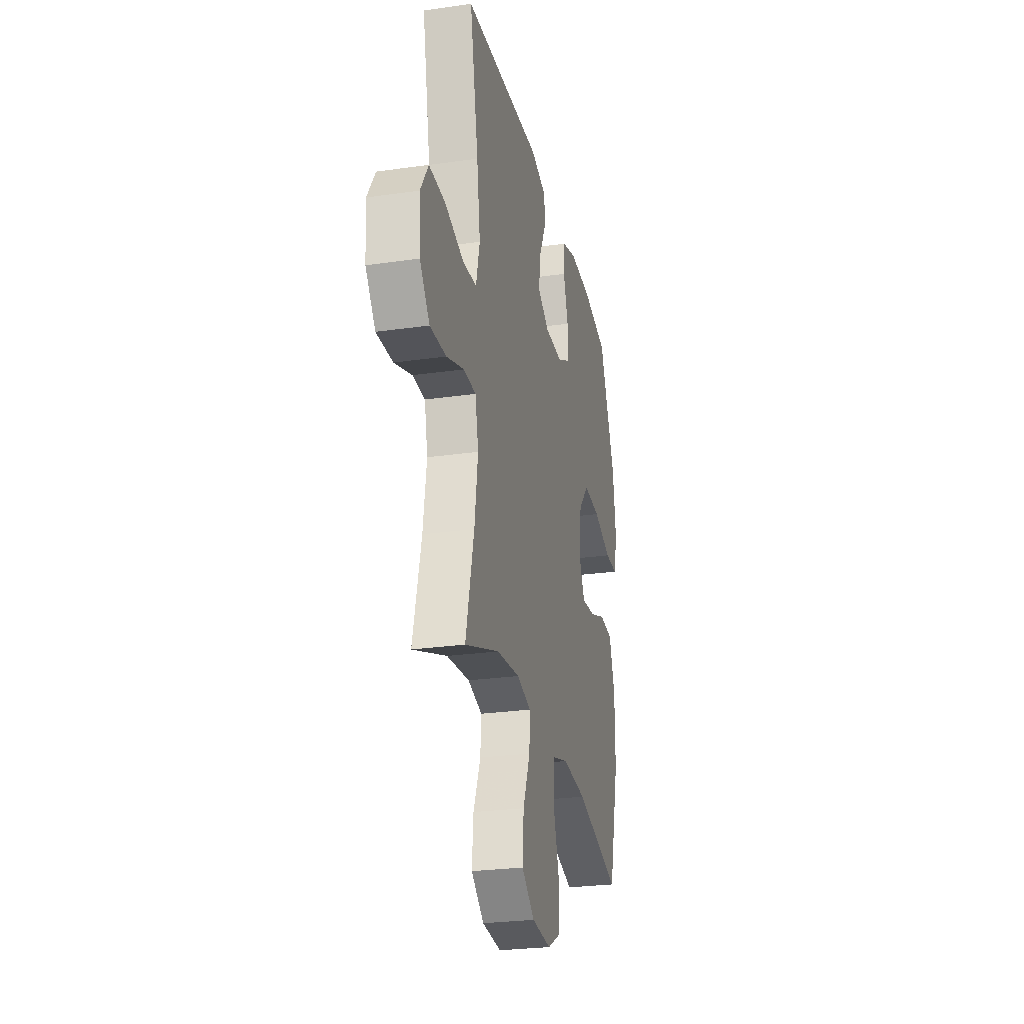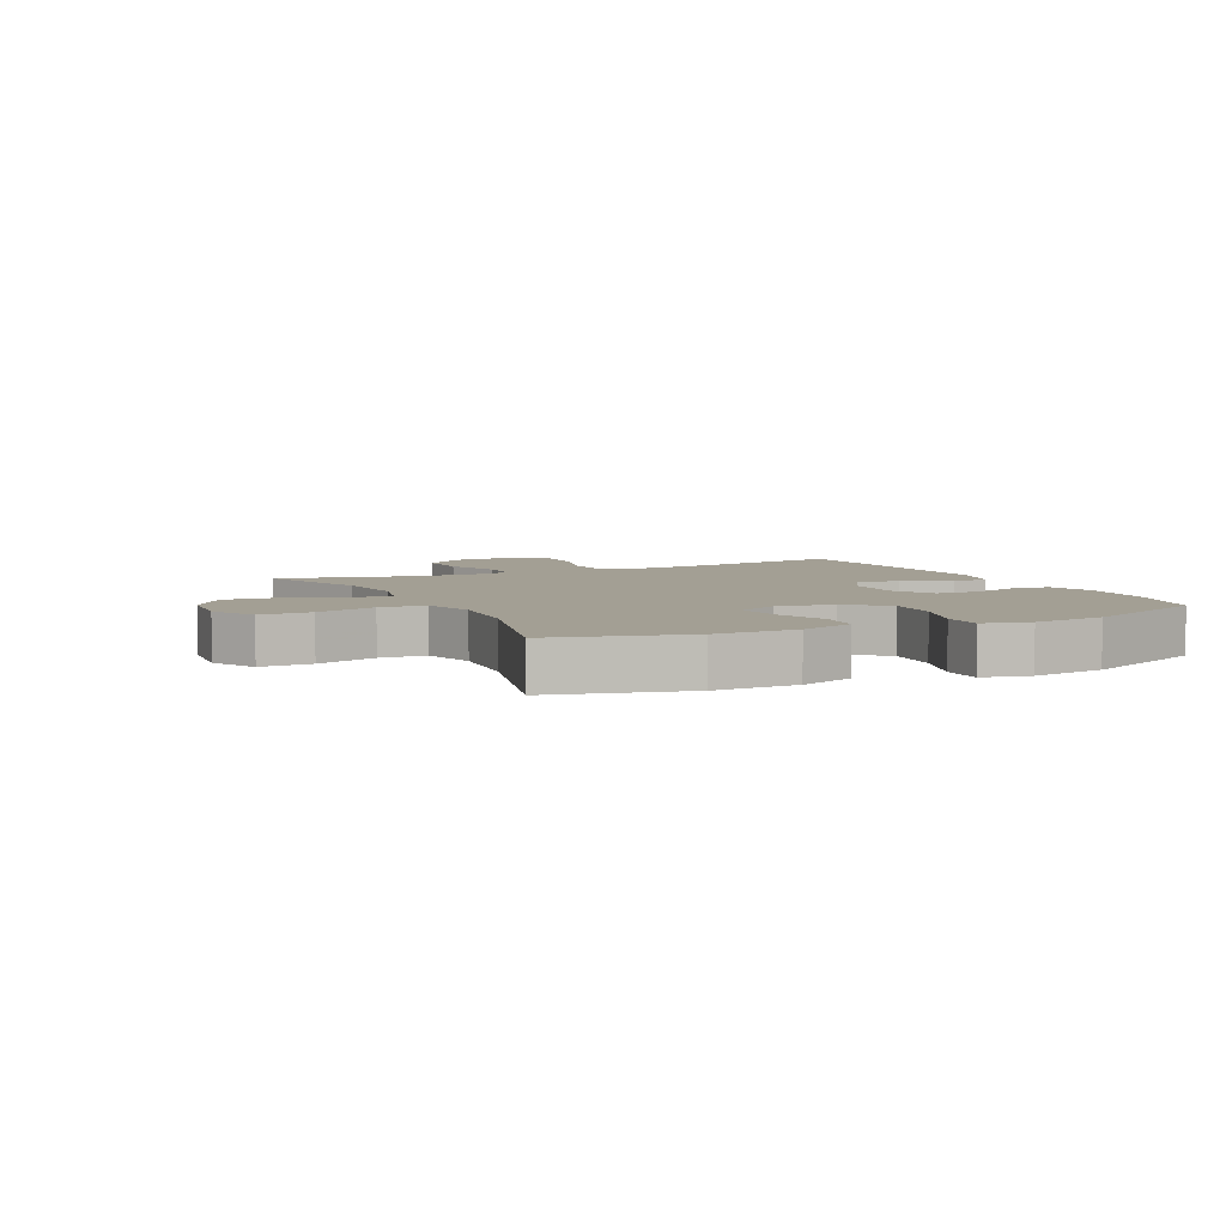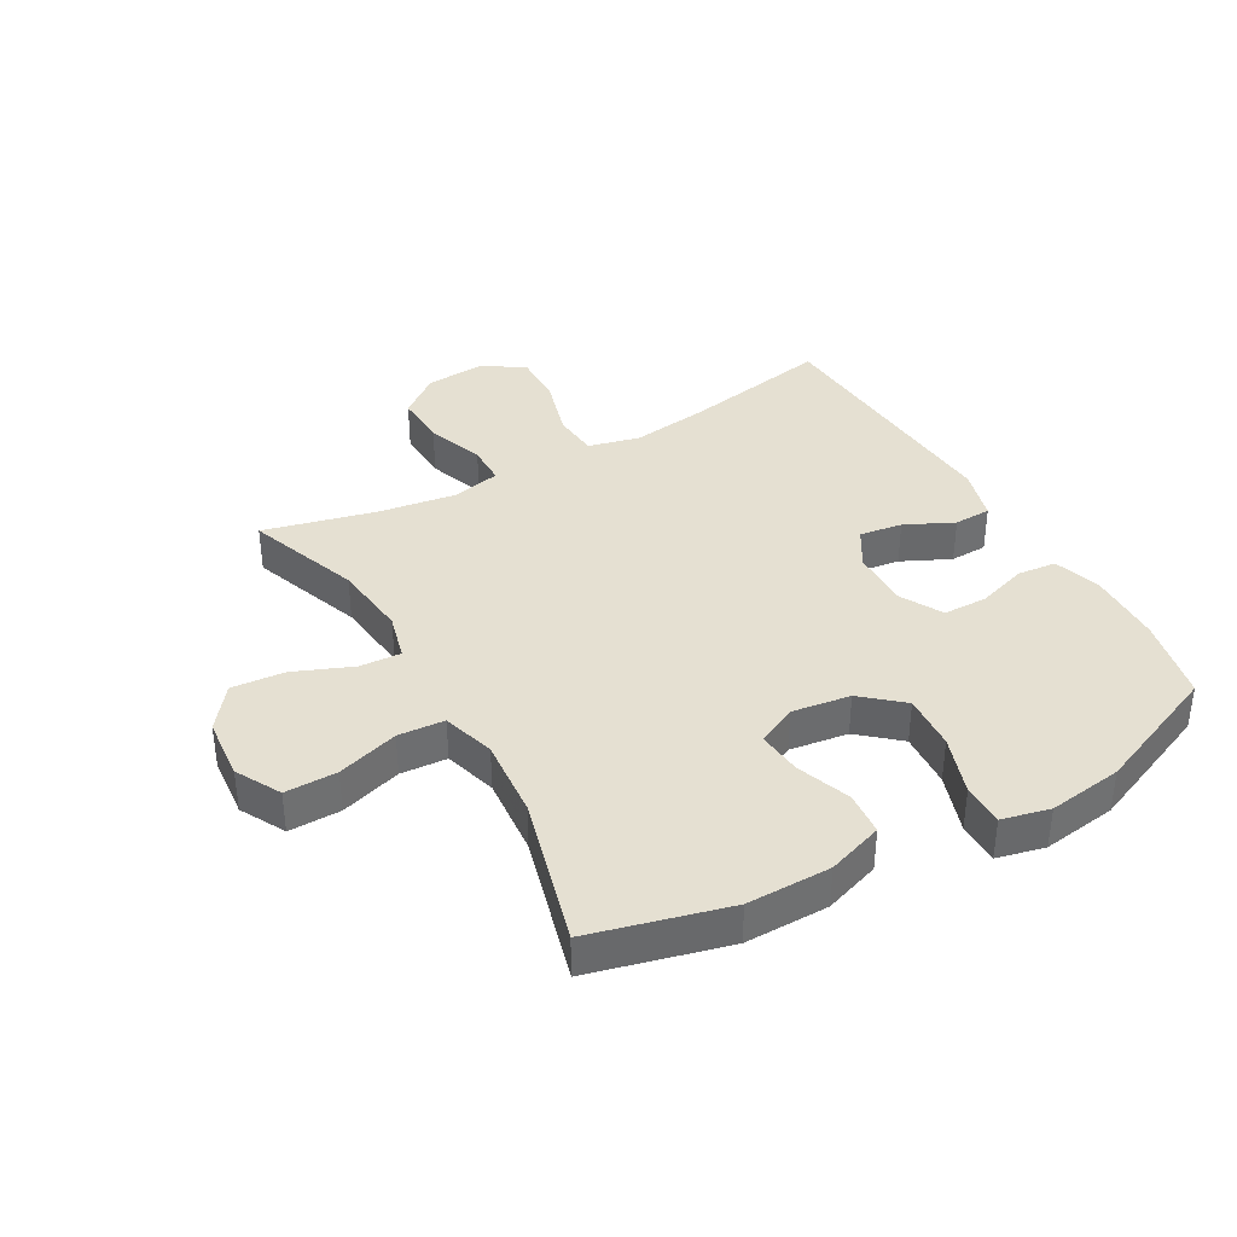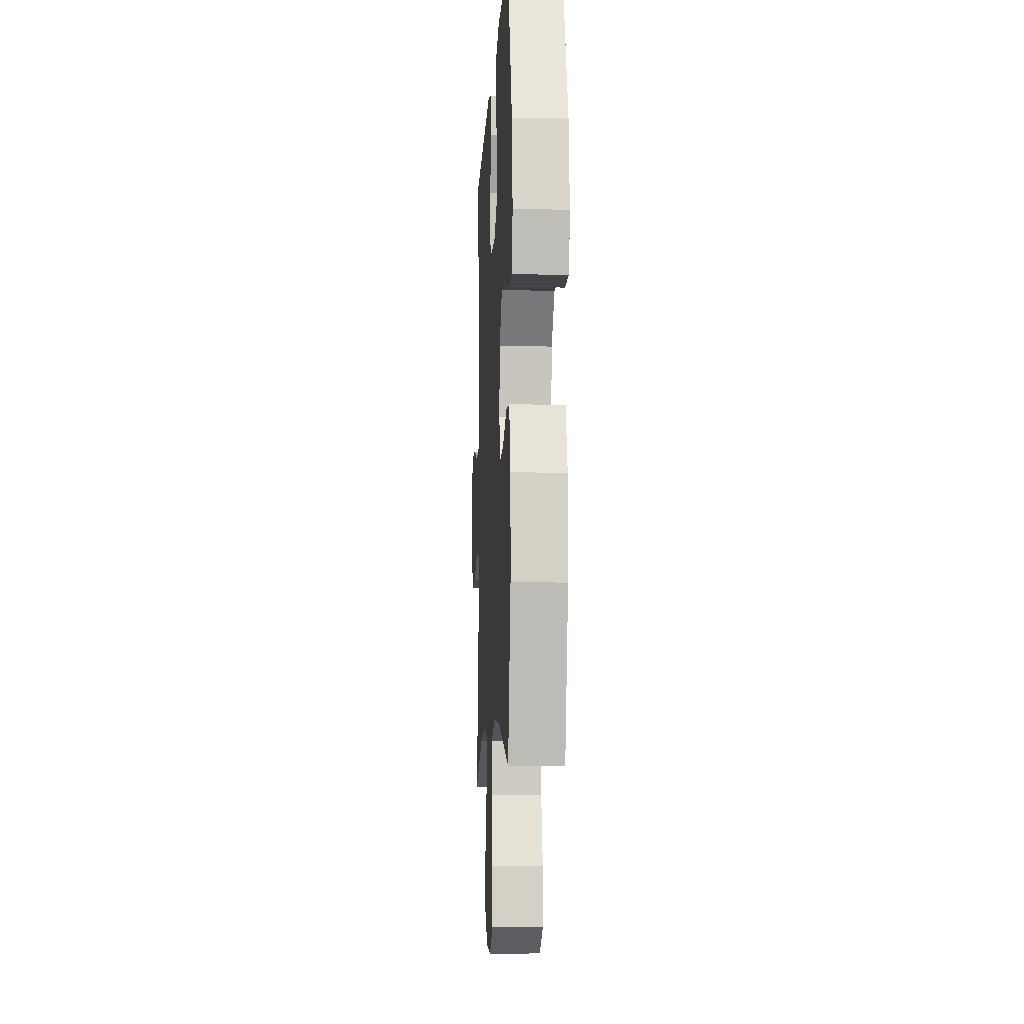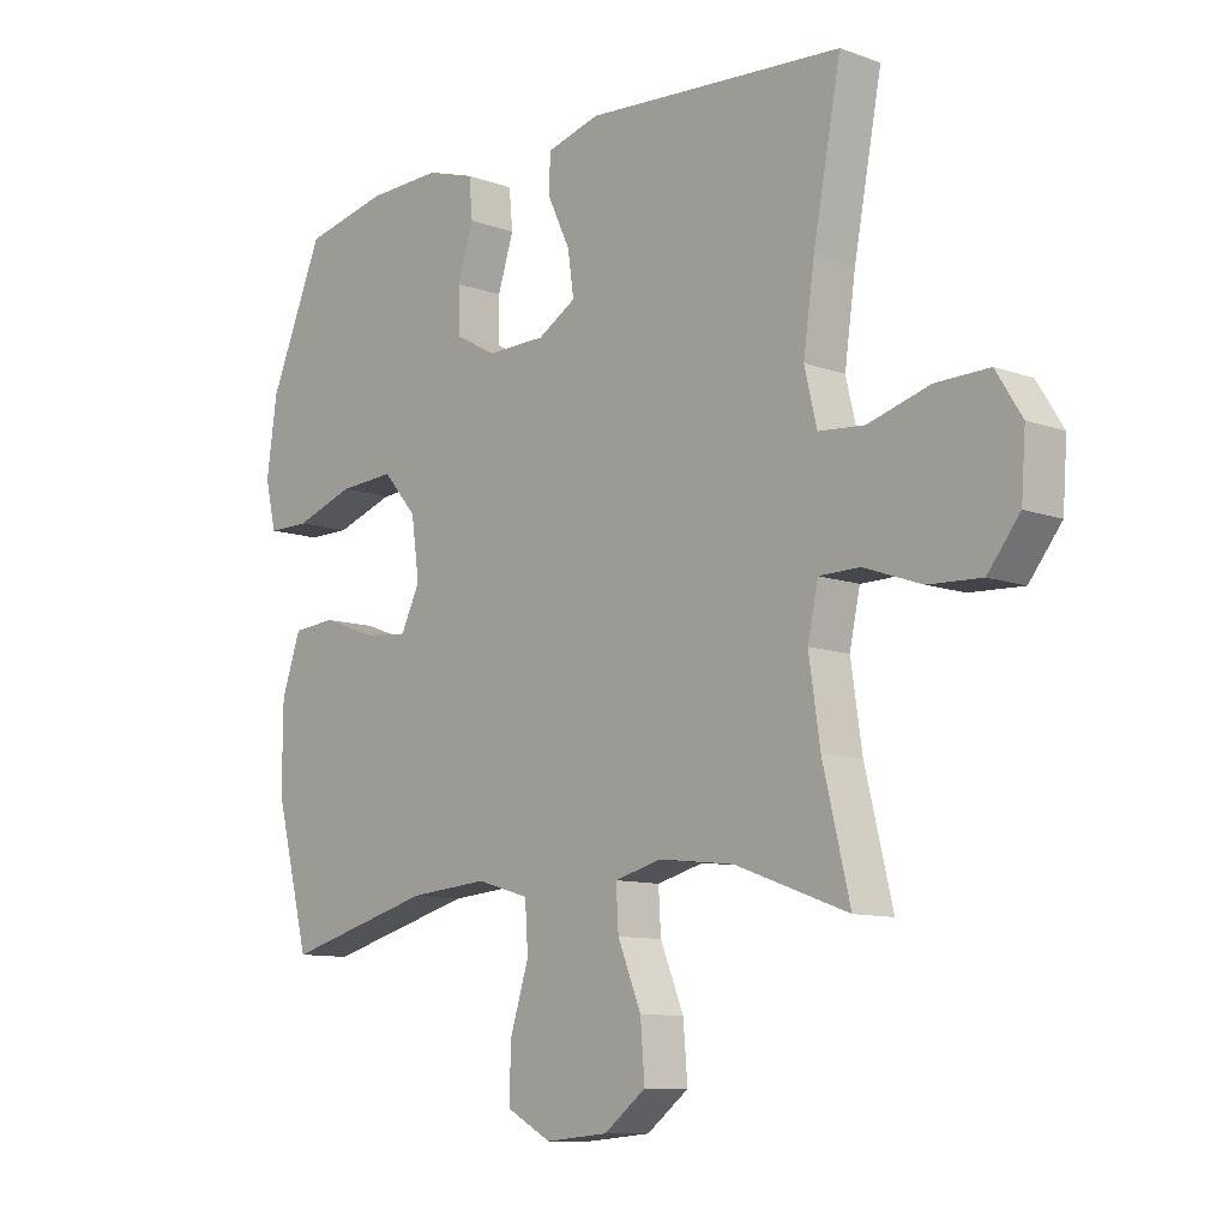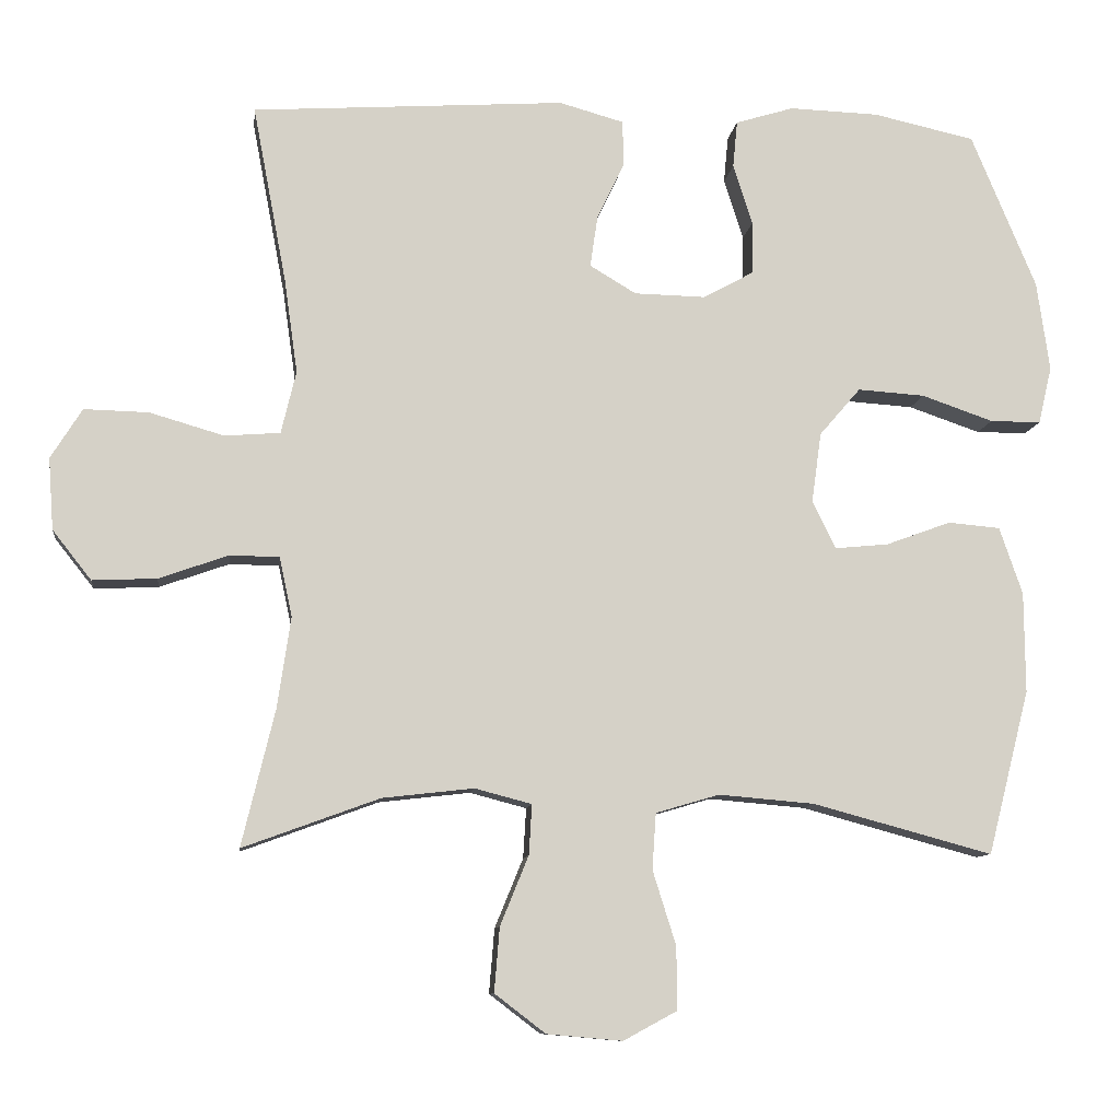
<metadata>
{"format":"obj","ext":"obj","renderer":"f3d","projection":"perspective","resolution":1024,"background":"white","views":[{"elev":-26.4,"azim":102.7,"up":"+Z"},{"elev":5.4,"azim":-115.6,"up":"+Y"},{"elev":37.7,"azim":-119.4,"up":"+Y"},{"elev":-7.9,"azim":-93.0,"up":"+Z"},{"elev":-10.1,"azim":47.2,"up":"+Z"},{"elev":-9.8,"azim":173.0,"up":"+Z"}]}
</metadata>
<code>
v -0.5 0.07 -0.5
v -0.556 0.07 -0.28
v -0.555 0.07 -0.145
v -0.524 0.07 -0.055
v -0.454 0.07 -0.049
v -0.367 0.07 -0.081
v -0.295 0.07 -0.088
v -0.264 0.07 -0.024
v -0.277 0.07 0.07
v -0.332 0.07 0.134
v -0.422 0.07 0.128
v -0.518 0.07 0.095
v -0.586 0.07 0.095
v -0.604 0.07 0.172
v -0.587 0.07 0.292
v -0.5 0.07 0.5
v -0.364 0.07 0.53
v -0.244 0.07 0.534
v -0.166 0.07 0.51
v -0.16 0.07 0.447
v -0.186 0.07 0.366
v -0.185 0.07 0.295
v -0.117 0.07 0.258
v -0.022 0.07 0.26
v 0.04 0.07 0.297
v 0.03 0.07 0.366
v -0.007 0.07 0.444
v -0.005 0.07 0.504
v 0.081 0.07 0.528
v 0.5 0.07 0.5
v 0.455 0.07 0.263
v 0.437 0.07 0.136
v 0.457 0.07 0.052
v 0.531 0.07 0.046
v 0.631 0.07 0.075
v 0.717 0.07 0.077
v 0.759 0.07 0.01
v 0.752 0.07 -0.086
v 0.7 0.07 -0.152
v 0.614 0.07 -0.148
v 0.521 0.07 -0.115
v 0.455 0.07 -0.116
v 0.438 0.07 -0.195
v 0.456 0.07 -0.318
v 0.5 0.07 -0.5
v 0.317 0.07 -0.433
v 0.195 0.07 -0.419
v 0.119 0.07 -0.439
v 0.123 0.07 -0.506
v 0.161 0.07 -0.599
v 0.168 0.07 -0.685
v 0.1 0.07 -0.737
v -0.001 0.07 -0.746
v -0.073 0.07 -0.707
v -0.072 0.07 -0.623
v -0.041 0.07 -0.524
v -0.046 0.07 -0.449
v -0.131 0.07 -0.424
v -0.26 0.07 -0.435
v -0.5 0 -0.5
v -0.556 0 -0.28
v -0.555 0 -0.145
v -0.524 0 -0.055
v -0.454 0 -0.049
v -0.367 0 -0.081
v -0.295 0 -0.088
v -0.264 0 -0.024
v -0.277 0 0.07
v -0.332 0 0.134
v -0.422 0 0.128
v -0.518 0 0.095
v -0.586 0 0.095
v -0.604 0 0.172
v -0.587 0 0.292
v -0.5 0 0.5
v -0.364 0 0.53
v -0.244 0 0.534
v -0.166 0 0.51
v -0.16 0 0.447
v -0.186 0 0.366
v -0.185 0 0.295
v -0.117 0 0.258
v -0.022 0 0.26
v 0.04 0 0.297
v 0.03 0 0.366
v -0.007 0 0.444
v -0.005 0 0.504
v 0.081 0 0.528
v 0.5 0 0.5
v 0.455 0 0.263
v 0.437 0 0.136
v 0.457 0 0.052
v 0.531 0 0.046
v 0.631 0 0.075
v 0.717 0 0.077
v 0.759 0 0.01
v 0.752 0 -0.086
v 0.7 0 -0.152
v 0.614 0 -0.148
v 0.521 0 -0.115
v 0.455 0 -0.116
v 0.438 0 -0.195
v 0.456 0 -0.318
v 0.5 0 -0.5
v 0.317 0 -0.433
v 0.195 0 -0.419
v 0.119 0 -0.439
v 0.123 0 -0.506
v 0.161 0 -0.599
v 0.168 0 -0.685
v 0.1 0 -0.737
v -0.001 0 -0.746
v -0.073 0 -0.707
v -0.072 0 -0.623
v -0.041 0 -0.524
v -0.046 0 -0.449
v -0.131 0 -0.424
v -0.26 0 -0.435
f 54 55 56
f 53 54 56
f 52 53 56
f 51 52 56
f 50 51 56
f 49 50 56
f 48 49 56 57
f 47 48 57 58
f 44 45 46
f 43 44 46 47
f 42 43 47 58
f 39 40 41
f 38 39 41
f 37 38 41
f 36 37 41
f 35 36 41
f 34 35 41
f 33 34 41 42
f 42 58 59
f 33 42 59
f 32 33 59
f 29 30 31
f 28 29 31
f 27 28 31
f 26 27 31
f 25 26 31 32
f 19 20 21
f 18 19 21
f 17 18 21
f 16 17 21
f 15 16 21
f 14 15 21
f 13 14 21
f 12 13 21
f 11 12 21
f 10 11 21 22
f 9 10 22 23
f 4 5 6
f 3 4 6
f 2 3 6
f 1 2 6
f 59 1 6
f 59 6 7
f 59 7 8
f 32 59 8
f 25 32 8
f 24 25 8
f 8 9 23 24
f 115 114 113
f 115 113 112
f 115 112 111
f 115 111 110
f 115 110 109
f 115 109 108
f 116 115 108 107
f 117 116 107 106
f 105 104 103
f 106 105 103 102
f 117 106 102 101
f 100 99 98
f 100 98 97
f 100 97 96
f 100 96 95
f 100 95 94
f 100 94 93
f 101 100 93 92
f 118 117 101
f 118 101 92
f 118 92 91
f 90 89 88
f 90 88 87
f 90 87 86
f 90 86 85
f 91 90 85 84
f 80 79 78
f 80 78 77
f 80 77 76
f 80 76 75
f 80 75 74
f 80 74 73
f 80 73 72
f 80 72 71
f 80 71 70
f 81 80 70 69
f 82 81 69 68
f 65 64 63
f 65 63 62
f 65 62 61
f 65 61 60
f 65 60 118
f 66 65 118
f 67 66 118
f 67 118 91
f 67 91 84
f 67 84 83
f 83 82 68 67
f 1 60 61 2
f 2 61 62 3
f 3 62 63 4
f 4 63 64 5
f 5 64 65 6
f 6 65 66 7
f 7 66 67 8
f 8 67 68 9
f 9 68 69 10
f 10 69 70 11
f 11 70 71 12
f 12 71 72 13
f 13 72 73 14
f 14 73 74 15
f 15 74 75 16
f 16 75 76 17
f 17 76 77 18
f 18 77 78 19
f 19 78 79 20
f 20 79 80 21
f 21 80 81 22
f 22 81 82 23
f 23 82 83 24
f 24 83 84 25
f 25 84 85 26
f 26 85 86 27
f 27 86 87 28
f 28 87 88 29
f 29 88 89 30
f 30 89 90 31
f 31 90 91 32
f 32 91 92 33
f 33 92 93 34
f 34 93 94 35
f 35 94 95 36
f 36 95 96 37
f 37 96 97 38
f 38 97 98 39
f 39 98 99 40
f 40 99 100 41
f 41 100 101 42
f 42 101 102 43
f 43 102 103 44
f 44 103 104 45
f 45 104 105 46
f 46 105 106 47
f 47 106 107 48
f 48 107 108 49
f 49 108 109 50
f 50 109 110 51
f 51 110 111 52
f 52 111 112 53
f 53 112 113 54
f 54 113 114 55
f 55 114 115 56
f 56 115 116 57
f 57 116 117 58
f 58 117 118 59
f 59 118 60 1

</code>
